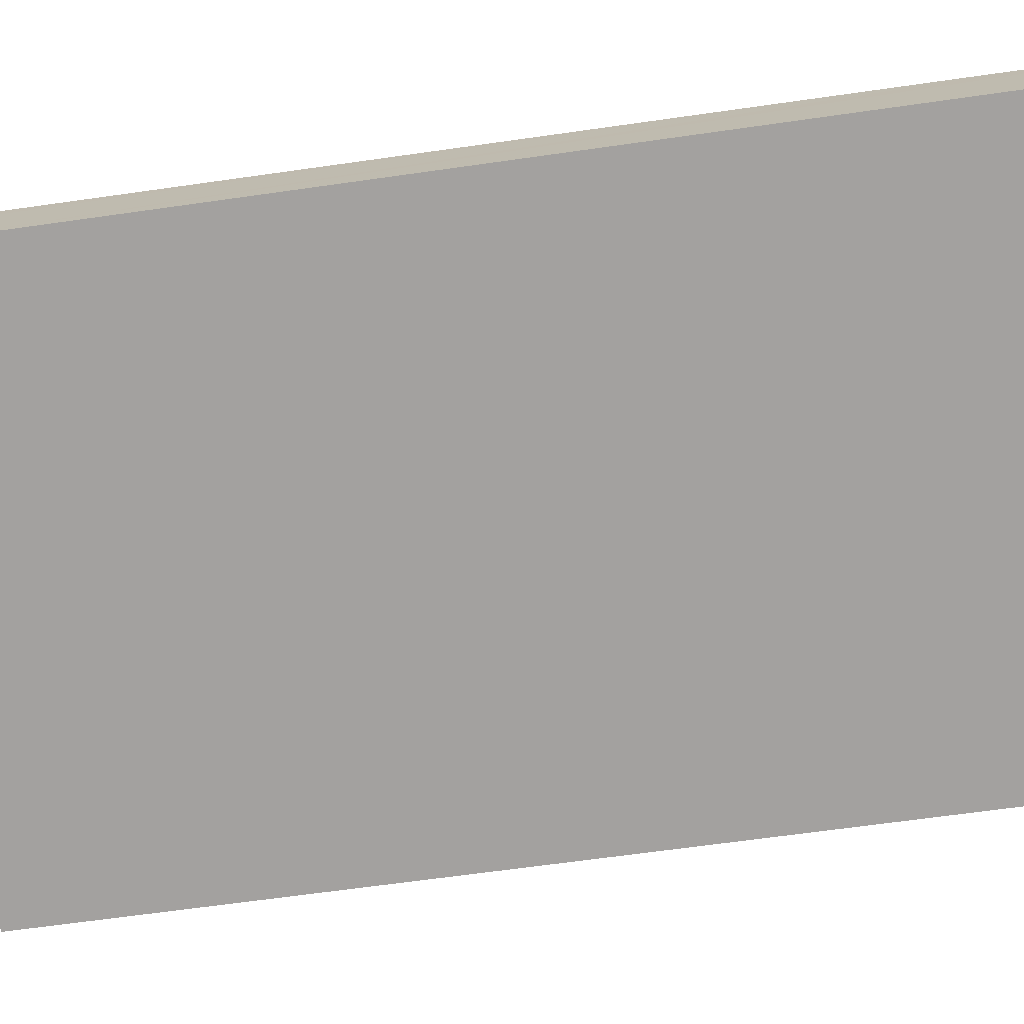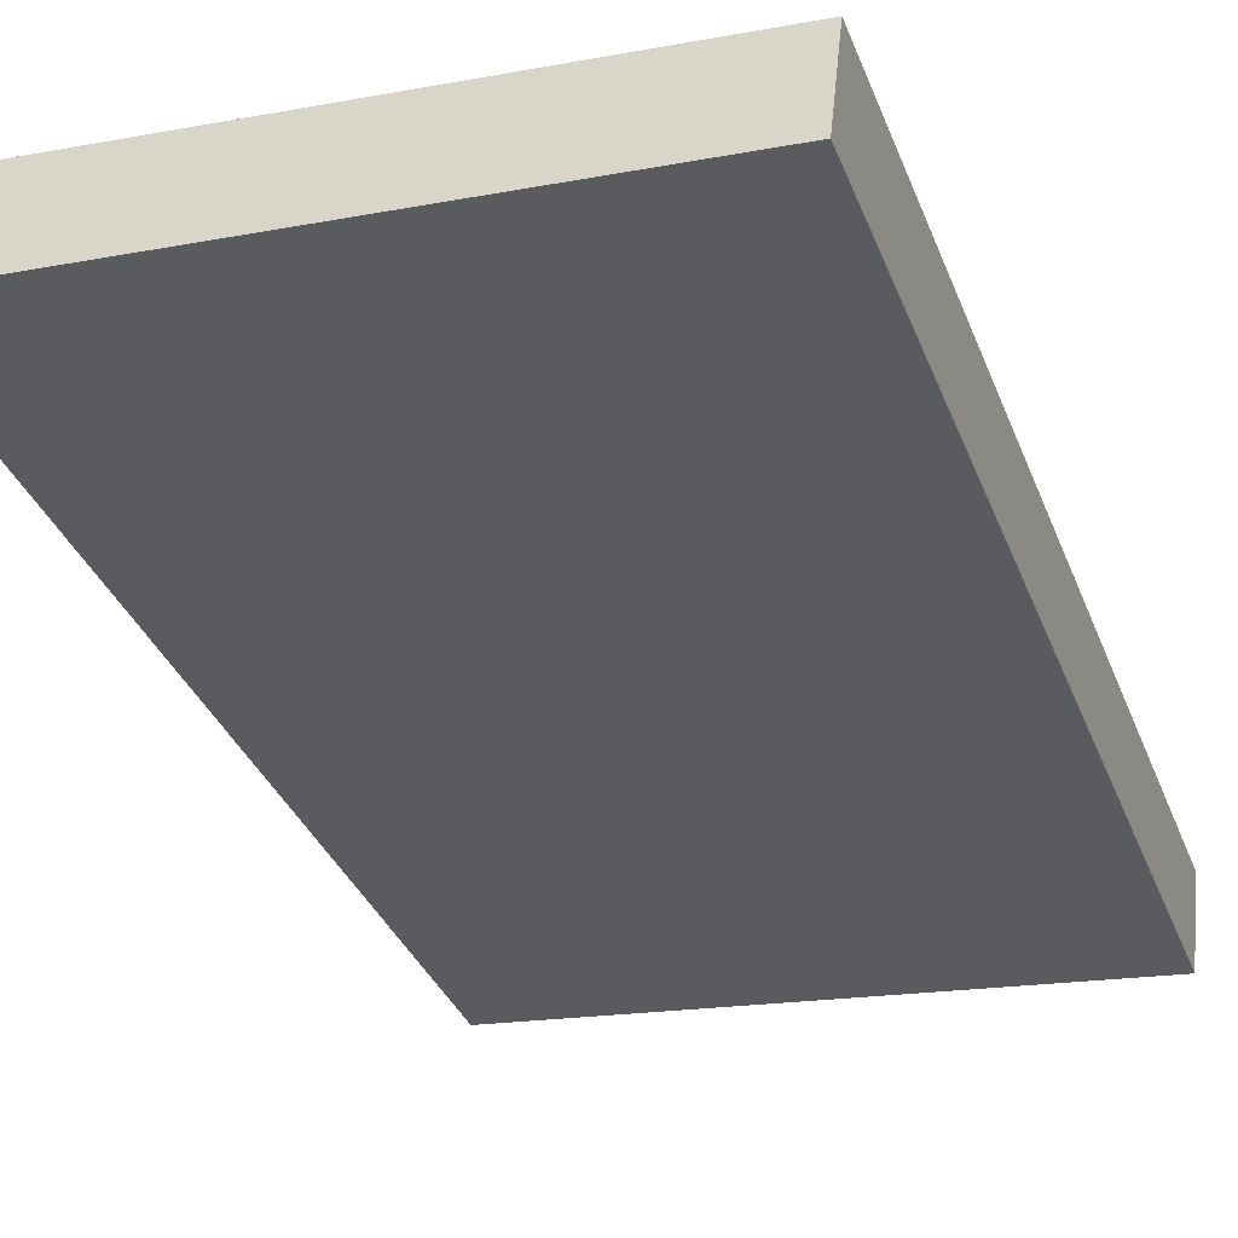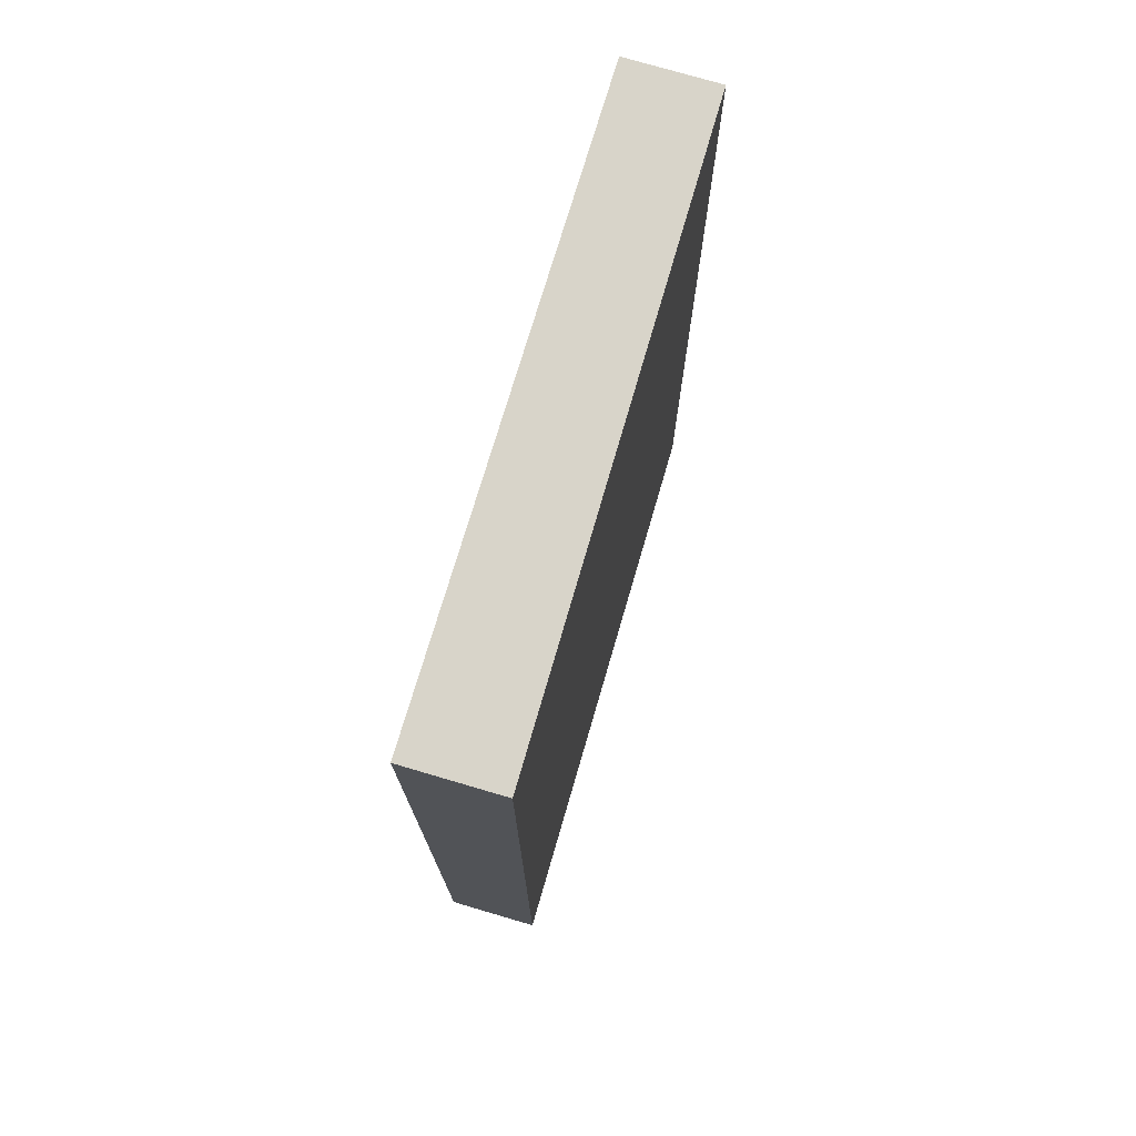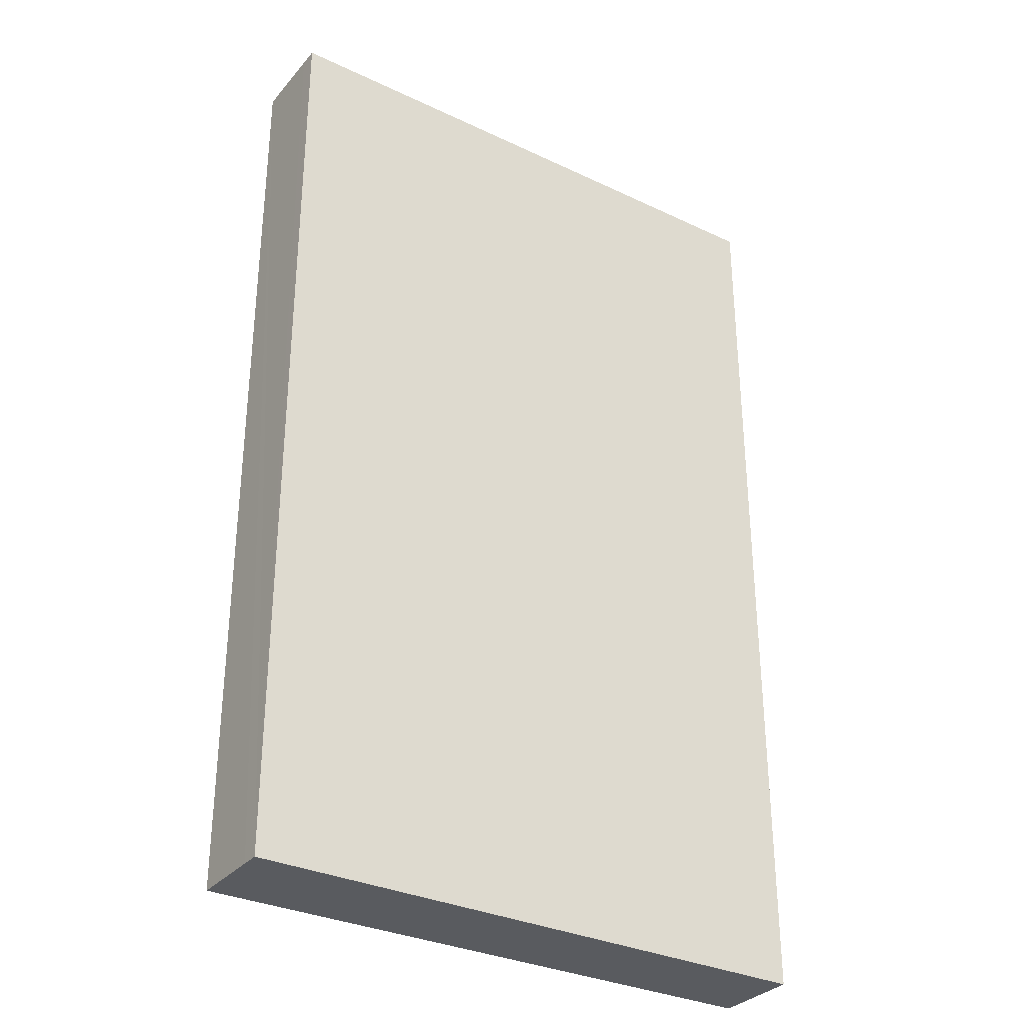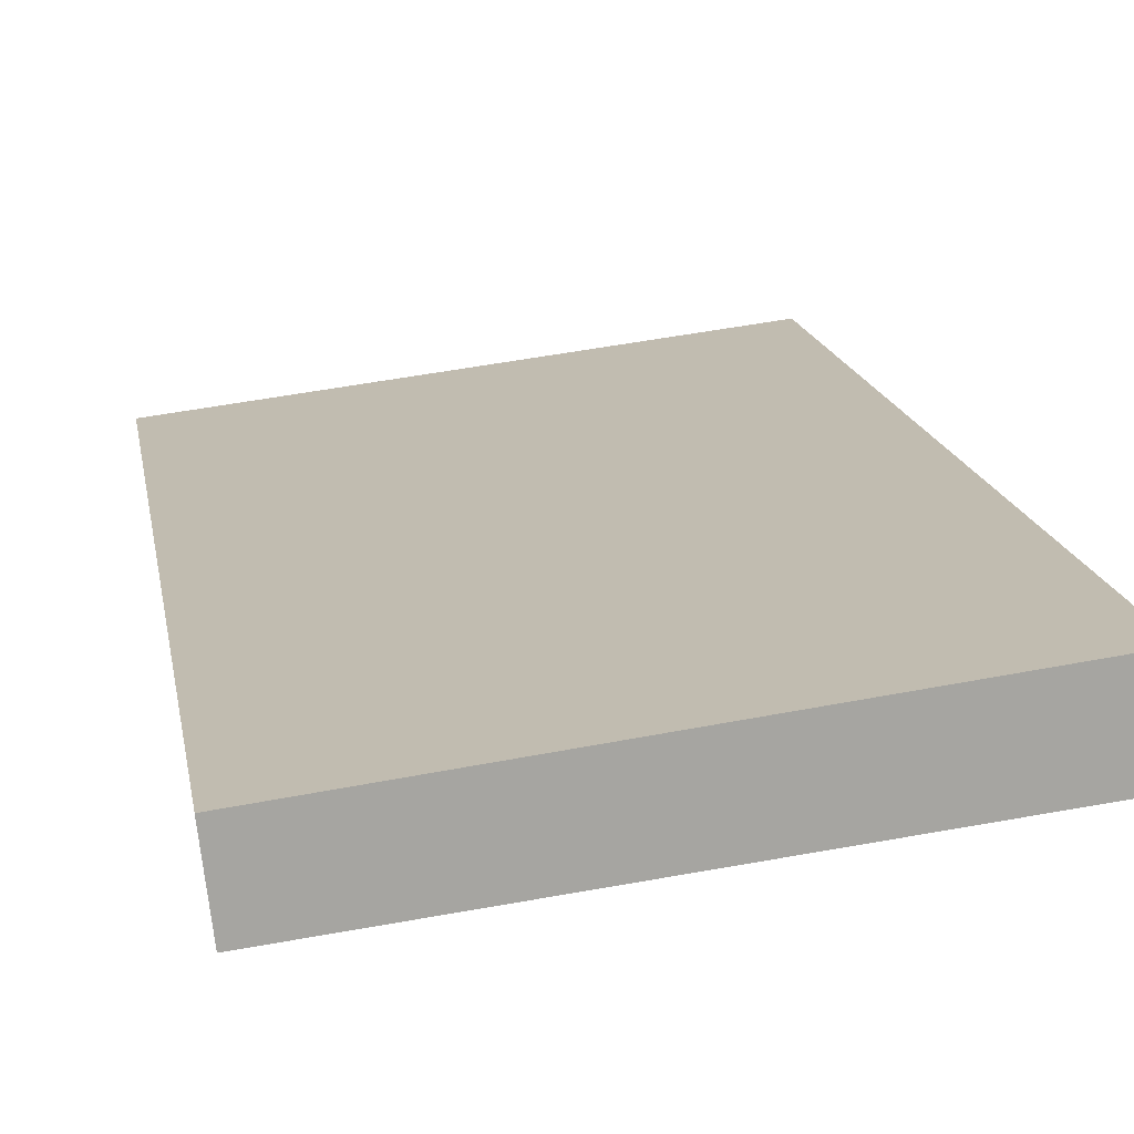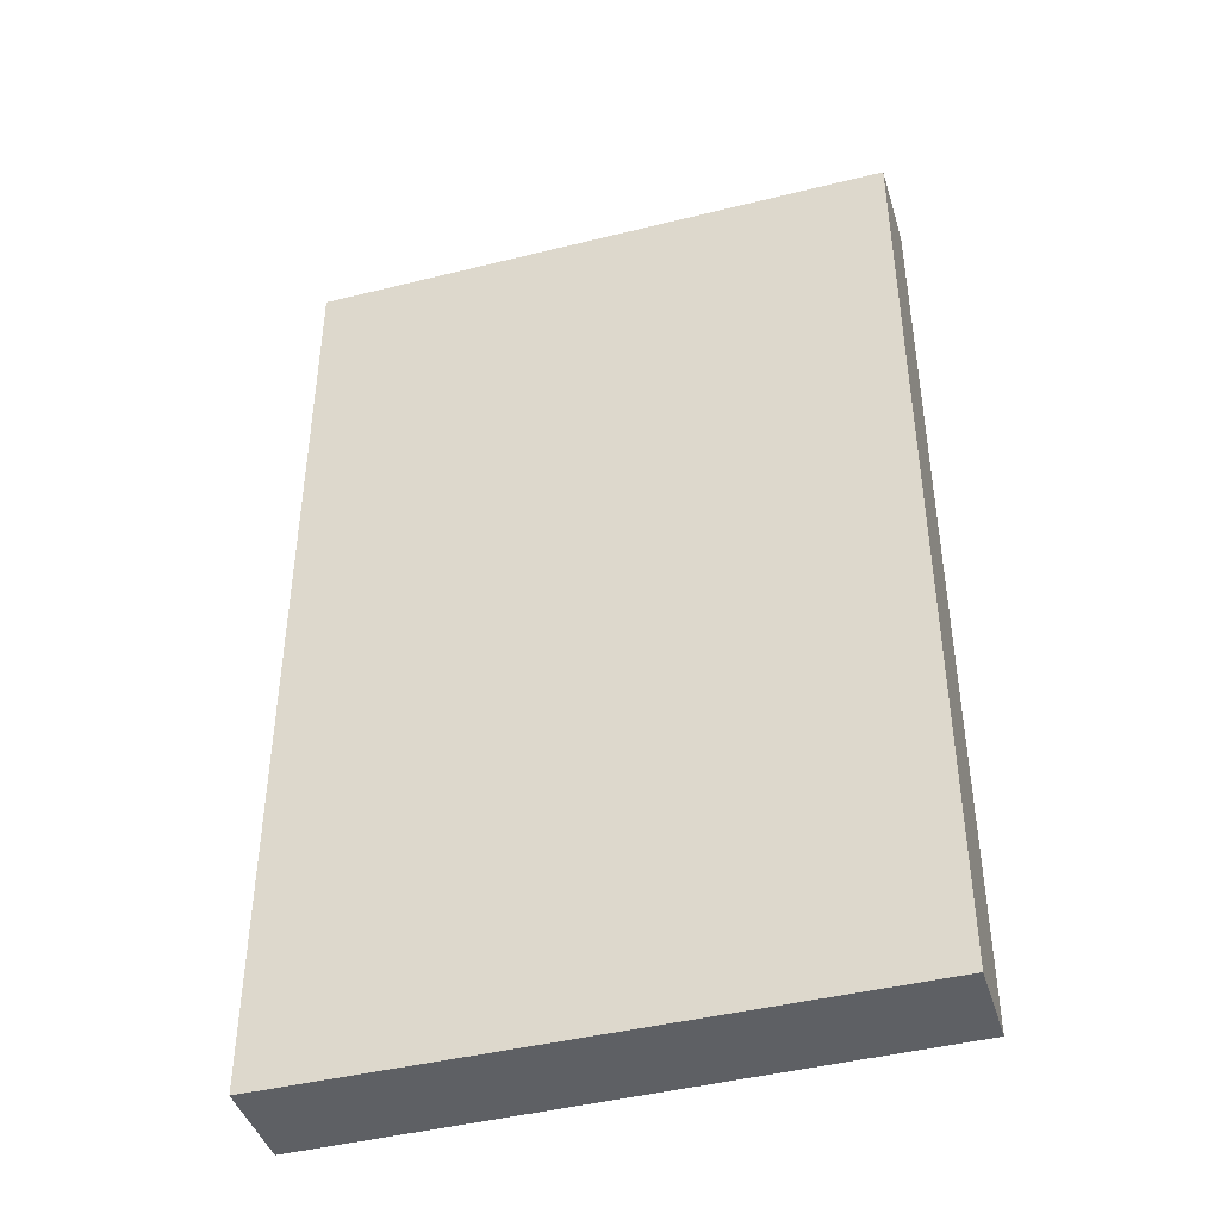
<metadata>
{"format":"obj","ext":"obj","renderer":"f3d","projection":"perspective","resolution":1024,"background":"white","views":[{"elev":-66.4,"azim":-81.9,"up":"+Z"},{"elev":-35.3,"azim":19.7,"up":"+Z"},{"elev":75.6,"azim":-67.2,"up":"+Y"},{"elev":-32.2,"azim":-26.9,"up":"+Y"},{"elev":16.7,"azim":170.1,"up":"+Z"},{"elev":-43.0,"azim":23.0,"up":"+Y"}]}
</metadata>
<code>
v  4.456 12.59 0.725
v  0.11 12.59 0.981
v  0.138 12.59 1.222
v  7.887 12.59 0.33
v  7.87 12.59 0.174
v  7.865 12.59 0.133
v  7.846 12.59 -0.039
v  0 12.59 7.711e-16
v  7.828 12.59 -0.199
v  7.758 12.59 -0.822
v  0.138 -7.483e-17 1.222
v  7.887 -2.021e-17 0.33
v  4.456 -4.439e-17 0.725
v  7.758 5.033e-17 -0.822
v  7.865 -8.144e-18 0.133
v  7.87 -1.065e-17 0.174
v  7.828 1.219e-17 -0.199
v  7.846 2.388e-18 -0.039
v  0 0 0
v  0.11 -6.007e-17 0.981
g defaultobject
f 1 2 3
f 2 1 4
f 2 4 5
f 2 5 6
f 2 6 7
f 2 7 8
f 8 7 9
f 8 9 10
f 11 1 3
f 1 11 4
f 4 11 12
f 12 11 13
f 12 5 4
f 5 12 6
f 6 12 7
f 7 12 9
f 9 12 10
f 10 12 14
f 14 12 15
f 15 12 16
f 14 15 17
f 17 15 18
f 14 8 10
f 8 14 19
f 2 11 3
f 11 2 8
f 11 8 20
f 20 8 19
f 13 16 12
f 16 13 15
f 15 13 18
f 18 13 17
f 17 13 14
f 14 13 19
f 19 13 11
f 19 11 20

</code>
